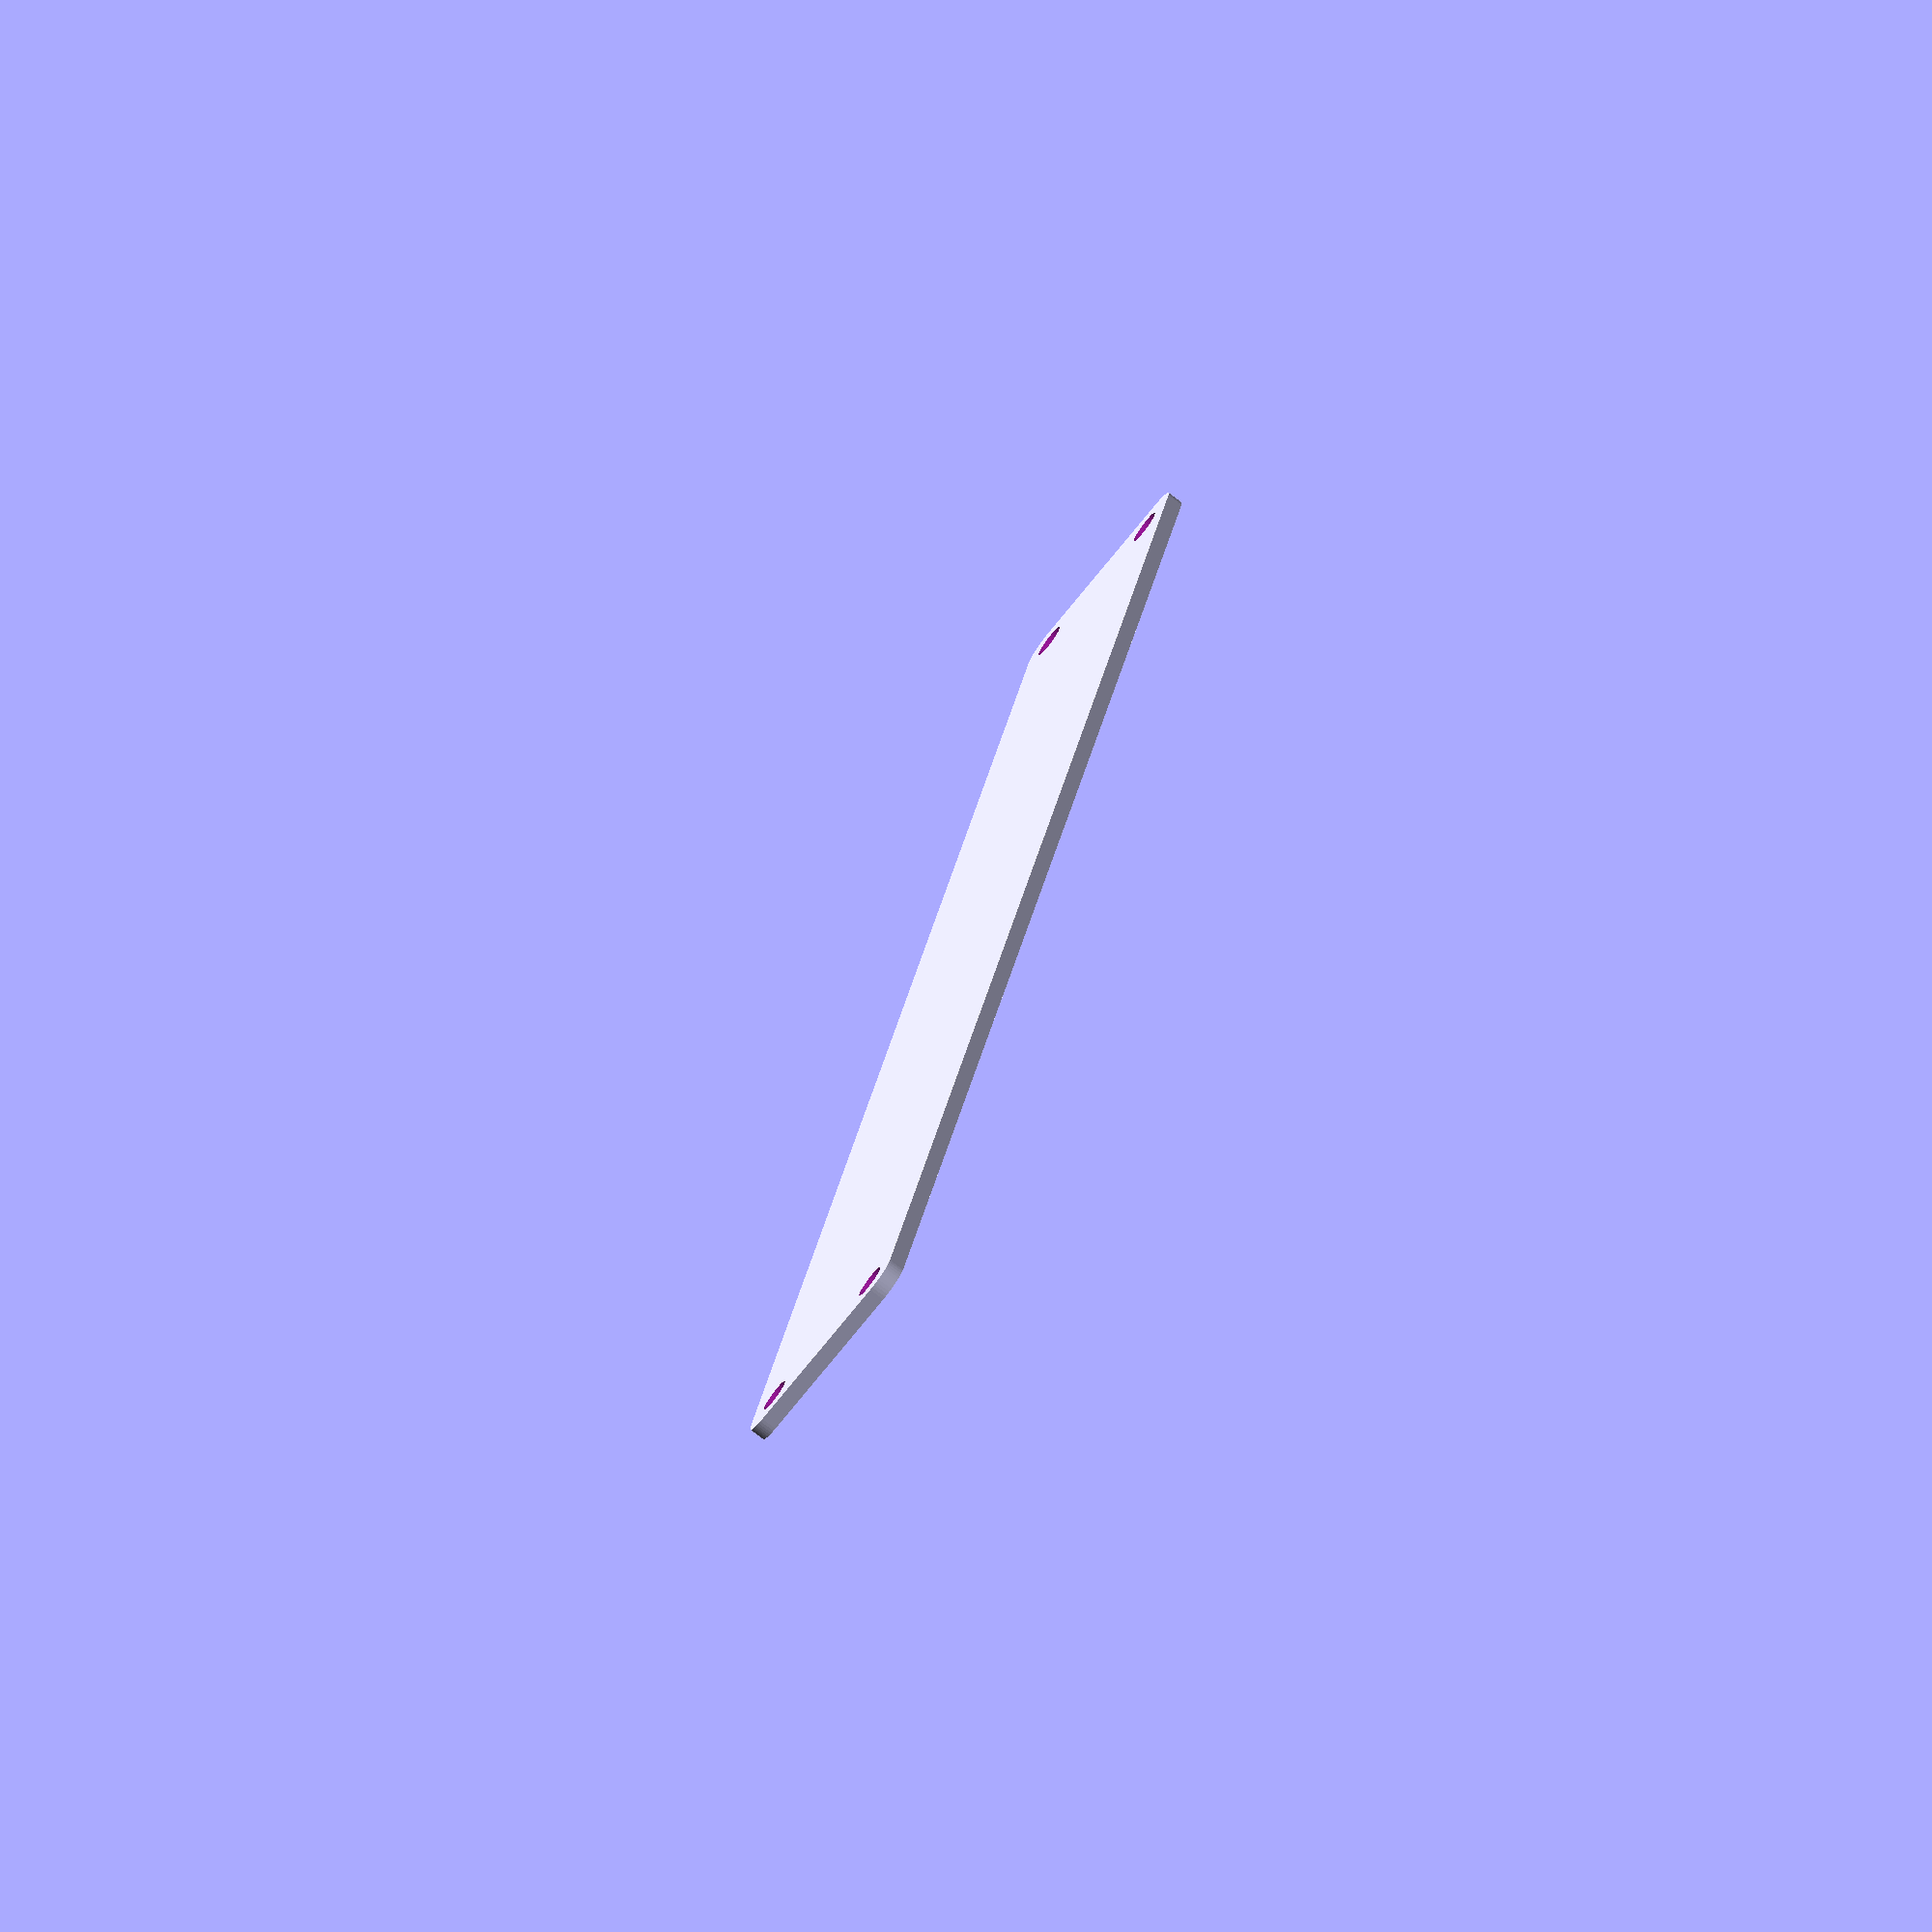
<openscad>
$fn = 50;


difference() {
	union() {
		hull() {
			translate(v = [-167.0000000000, 17.0000000000, 0]) {
				cylinder(h = 3, r = 5);
			}
			translate(v = [167.0000000000, 17.0000000000, 0]) {
				cylinder(h = 3, r = 5);
			}
			translate(v = [-167.0000000000, -17.0000000000, 0]) {
				cylinder(h = 3, r = 5);
			}
			translate(v = [167.0000000000, -17.0000000000, 0]) {
				cylinder(h = 3, r = 5);
			}
		}
	}
	union() {
		translate(v = [-165.0000000000, -15.0000000000, -100.0000000000]) {
			cylinder(h = 200, r = 3.2500000000);
		}
		translate(v = [-165.0000000000, 15.0000000000, -100.0000000000]) {
			cylinder(h = 200, r = 3.2500000000);
		}
		translate(v = [165.0000000000, -15.0000000000, -100.0000000000]) {
			cylinder(h = 200, r = 3.2500000000);
		}
		translate(v = [165.0000000000, 15.0000000000, -100.0000000000]) {
			cylinder(h = 200, r = 3.2500000000);
		}
	}
}
</openscad>
<views>
elev=76.8 azim=104.7 roll=53.1 proj=o view=wireframe
</views>
